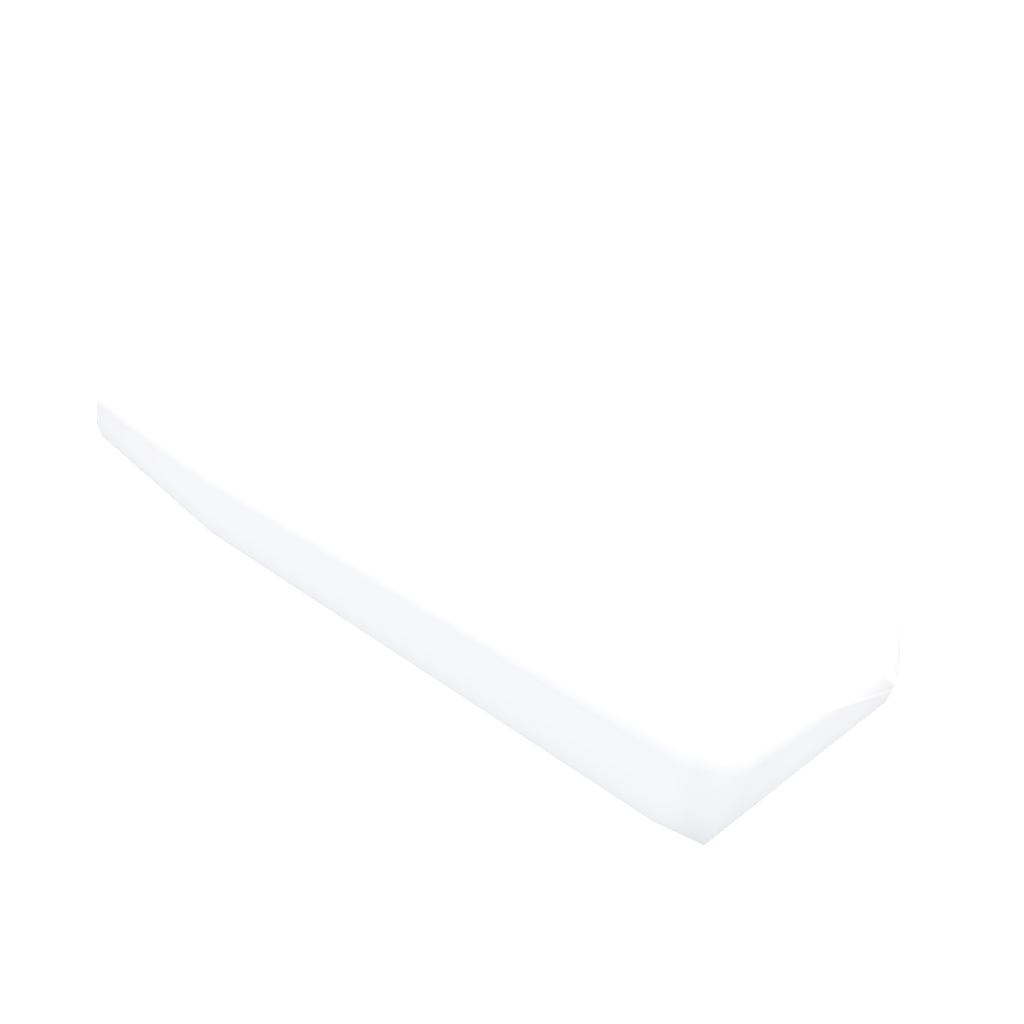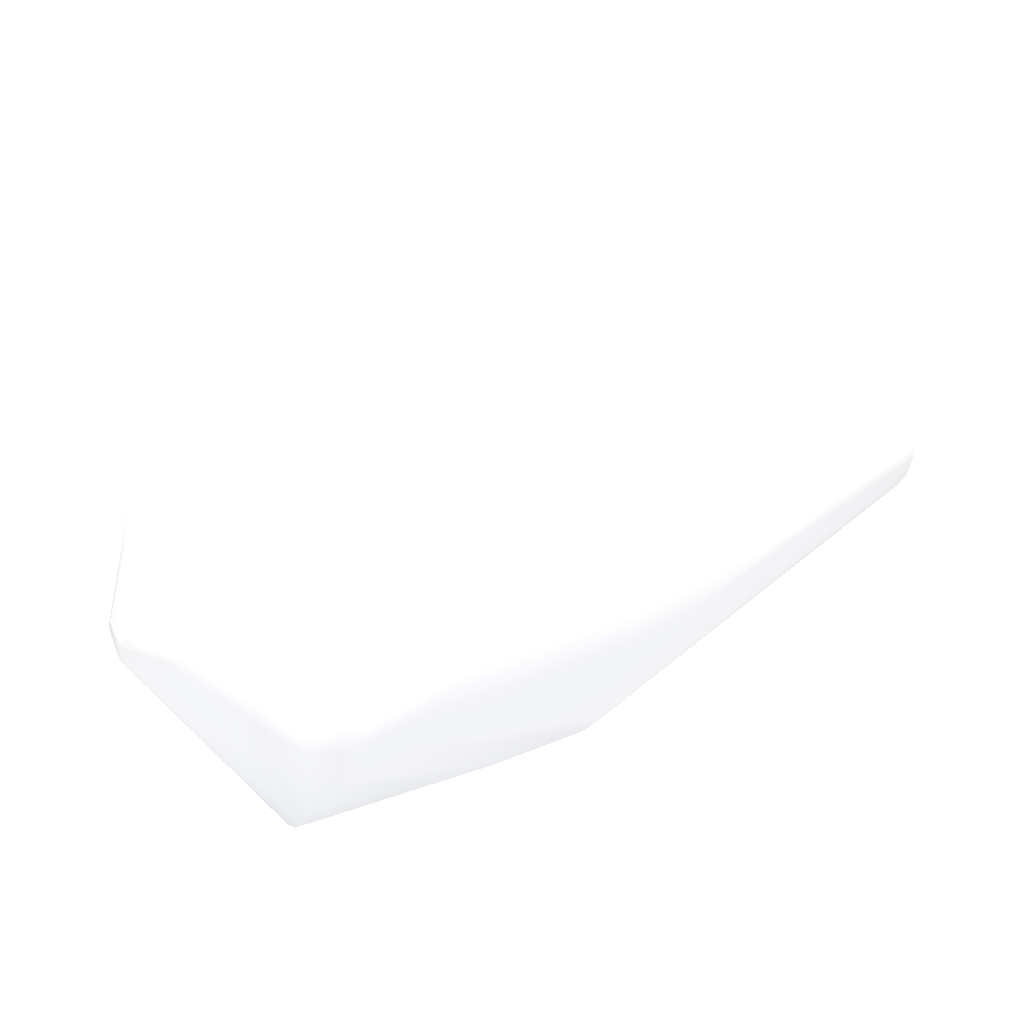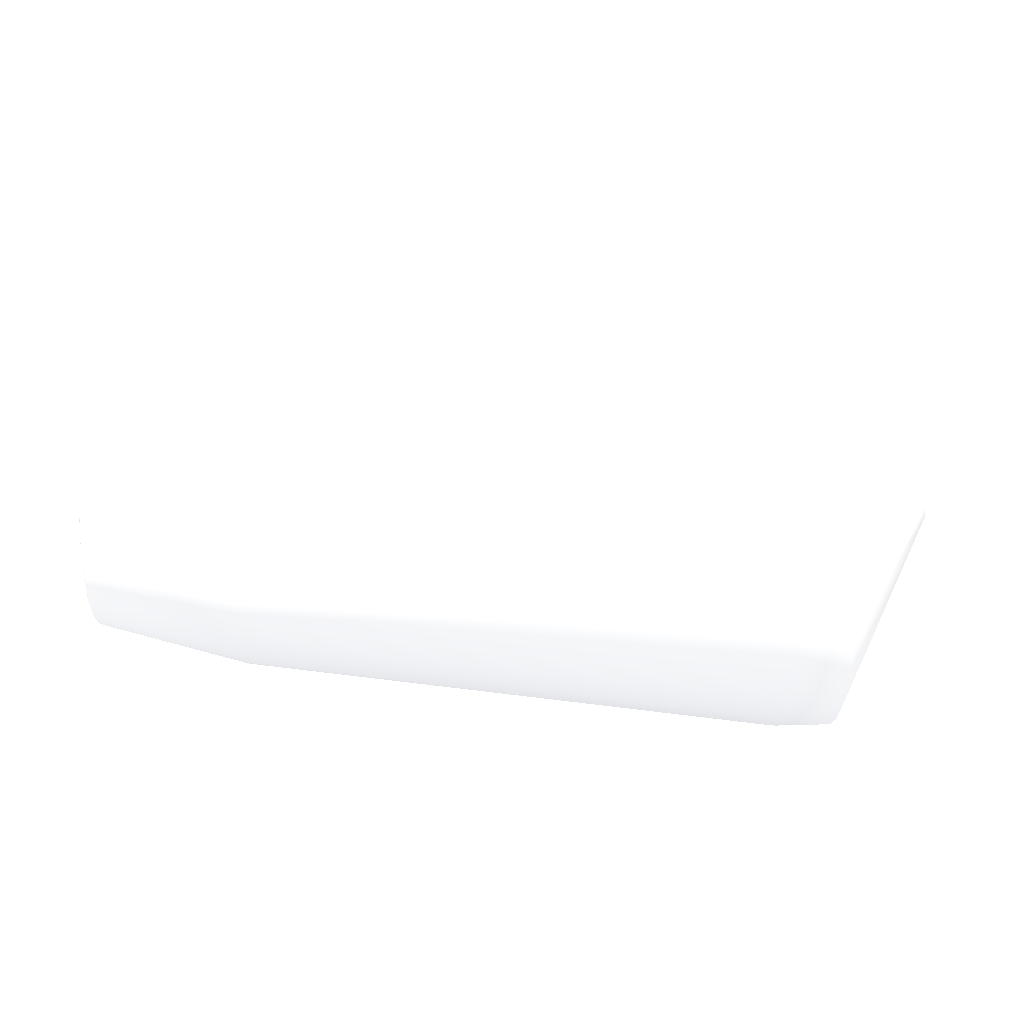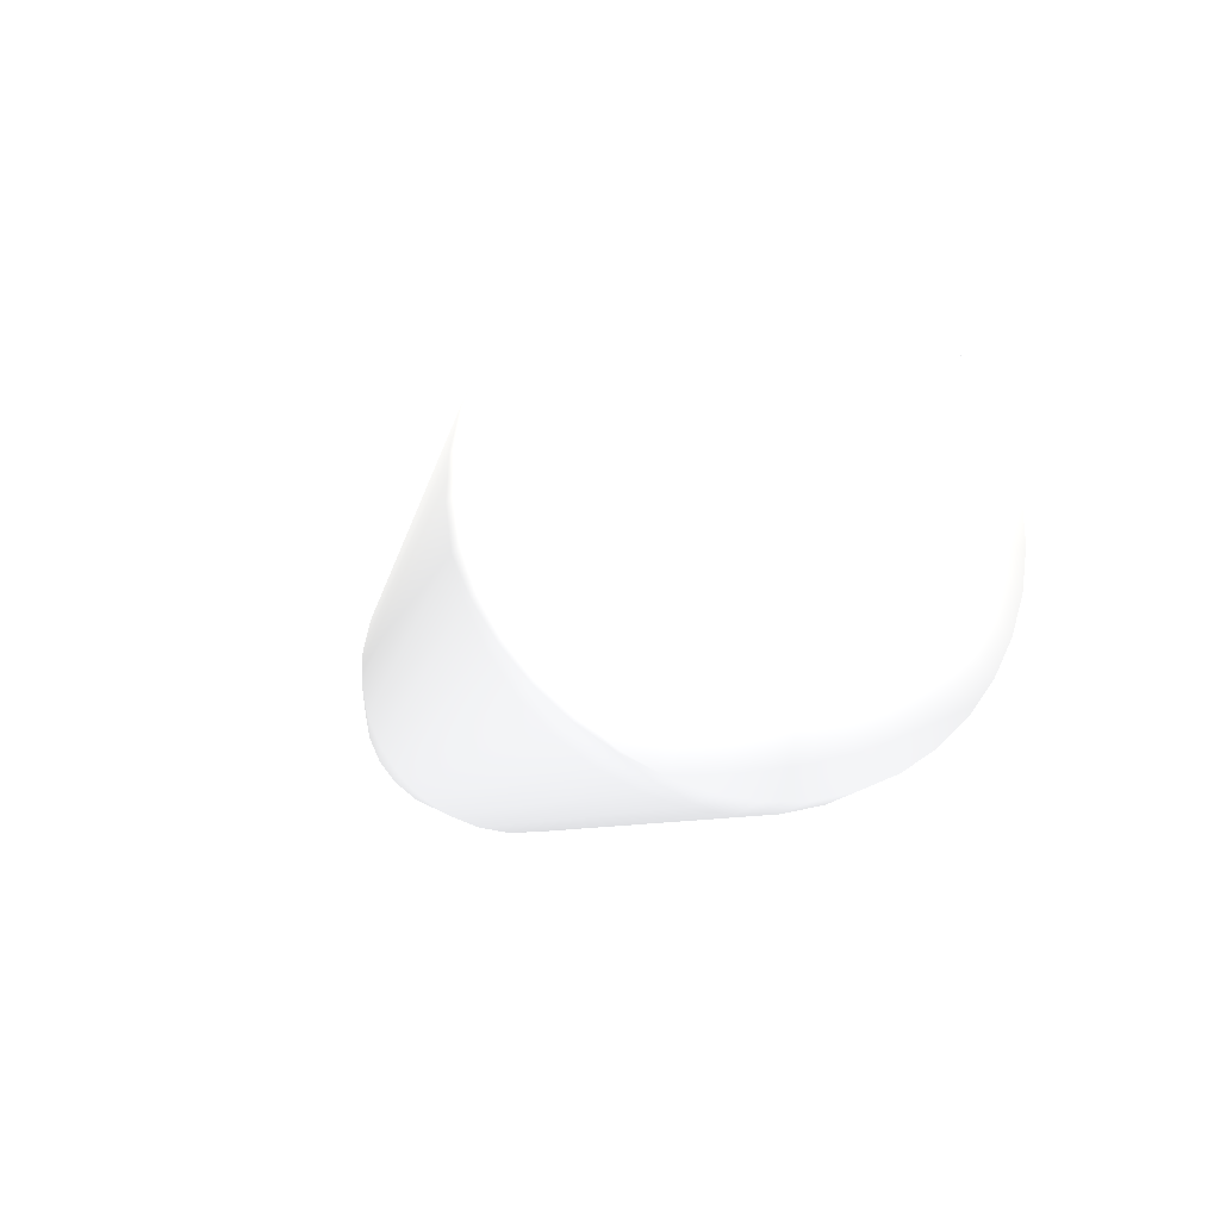
<metadata>
{"format":"obj","ext":"obj","renderer":"f3d","projection":"perspective","resolution":1024,"background":"white","views":[{"elev":76.0,"azim":25.1,"up":"+Y"},{"elev":43.3,"azim":154.2,"up":"+Y"},{"elev":57.6,"azim":-1.6,"up":"+Y"},{"elev":-15.6,"azim":69.5,"up":"+Y"}]}
</metadata>
<code>
v 0.0139 0.002165 -0.00125 0.698 0.698 0.698
v 0.0139 0.0025 0 0.698 0.698 0.698
v 0.0139 0.002165 0.00125 0.698 0.698 0.698
v -0.08515 -0.01225 0 0.698 0.698 0.698
v -0.08515 -0.01187 0.003046 0.698 0.698 0.698
v -0.08515 -0.01073 0.005901 0.698 0.698 0.698
v -0.08515 -0.00893 0.008386 0.698 0.698 0.698
v -0.08515 -0.006564 0.01034 0.698 0.698 0.698
v -0.08515 -0.003785 0.01165 0.698 0.698 0.698
v -0.08515 -0.000769 0.01223 0.698 0.698 0.698
v -0.08515 0.002295 0.01203 0.698 0.698 0.698
v -0.08515 0.005216 0.01108 0.698 0.698 0.698
v -0.08515 0.007808 0.009439 0.698 0.698 0.698
v -0.08515 0.00991 0.0072 0.698 0.698 0.698
v -0.08515 0.01139 0.00451 0.698 0.698 0.698
v -0.08515 0.01215 0.001535 0.698 0.698 0.698
v -0.08515 0.01215 -0.001535 0.698 0.698 0.698
v -0.08515 0.01139 -0.00451 0.698 0.698 0.698
v -0.08515 0.00991 -0.0072 0.698 0.698 0.698
v -0.08515 0.007808 -0.009439 0.698 0.698 0.698
v -0.08515 0.005216 -0.01108 0.698 0.698 0.698
v -0.08515 0.002295 -0.01203 0.698 0.698 0.698
v -0.08515 -0.000769 -0.01223 0.698 0.698 0.698
v -0.08515 -0.003785 -0.01165 0.698 0.698 0.698
v -0.08515 -0.006564 -0.01034 0.698 0.698 0.698
v -0.08515 -0.00893 -0.008386 0.698 0.698 0.698
v -0.08515 -0.01073 -0.005901 0.698 0.698 0.698
v -0.08515 -0.01187 -0.003046 0.698 0.698 0.698
v -0.08512 -0.01235 0 0.698 0.698 0.698
v -0.08502 -0.01244 0 0.698 0.698 0.698
v -0.08512 -0.01196 0.003071 0.698 0.698 0.698
v -0.08502 -0.01205 0.003093 0.698 0.698 0.698
v -0.08512 -0.01082 0.00595 0.698 0.698 0.698
v -0.08502 -0.0109 0.005992 0.698 0.698 0.698
v -0.08512 -0.009003 0.008454 0.698 0.698 0.698
v -0.08502 -0.009067 0.008514 0.698 0.698 0.698
v -0.08512 -0.006617 0.01043 0.698 0.698 0.698
v -0.08502 -0.006665 0.0105 0.698 0.698 0.698
v -0.08512 -0.003816 0.01175 0.698 0.698 0.698
v -0.08502 -0.003844 0.01183 0.698 0.698 0.698
v -0.08512 -0.000775 0.01233 0.698 0.698 0.698
v -0.08502 -0.000781 0.01241 0.698 0.698 0.698
v -0.08512 0.002314 0.01213 0.698 0.698 0.698
v -0.08502 0.002331 0.01222 0.698 0.698 0.698
v -0.08512 0.005258 0.01117 0.698 0.698 0.698
v -0.08502 0.005296 0.01125 0.698 0.698 0.698
v -0.08512 0.007872 0.009516 0.698 0.698 0.698
v -0.08502 0.007928 0.009584 0.698 0.698 0.698
v -0.08512 0.009991 0.007259 0.698 0.698 0.698
v -0.08502 0.01006 0.007311 0.698 0.698 0.698
v -0.08512 0.01148 0.004546 0.698 0.698 0.698
v -0.08502 0.01157 0.004579 0.698 0.698 0.698
v -0.08512 0.01225 0.001548 0.698 0.698 0.698
v -0.08502 0.01234 0.001559 0.698 0.698 0.698
v -0.08512 0.01225 -0.001548 0.698 0.698 0.698
v -0.08502 0.01234 -0.001559 0.698 0.698 0.698
v -0.08512 0.01148 -0.004546 0.698 0.698 0.698
v -0.08502 0.01157 -0.004579 0.698 0.698 0.698
v -0.08512 0.009991 -0.007259 0.698 0.698 0.698
v -0.08502 0.01006 -0.007311 0.698 0.698 0.698
v -0.08512 0.007872 -0.009516 0.698 0.698 0.698
v -0.08502 0.007928 -0.009584 0.698 0.698 0.698
v -0.08512 0.005258 -0.01117 0.698 0.698 0.698
v -0.08502 0.005296 -0.01125 0.698 0.698 0.698
v -0.08512 0.002314 -0.01213 0.698 0.698 0.698
v -0.08502 0.002331 -0.01222 0.698 0.698 0.698
v -0.08512 -0.000775 -0.01233 0.698 0.698 0.698
v -0.08502 -0.000781 -0.01241 0.698 0.698 0.698
v -0.08512 -0.003816 -0.01175 0.698 0.698 0.698
v -0.08502 -0.003844 -0.01183 0.698 0.698 0.698
v -0.08512 -0.006617 -0.01043 0.698 0.698 0.698
v -0.08502 -0.006665 -0.0105 0.698 0.698 0.698
v -0.08512 -0.009003 -0.008454 0.698 0.698 0.698
v -0.08502 -0.009067 -0.008514 0.698 0.698 0.698
v -0.08512 -0.01082 -0.00595 0.698 0.698 0.698
v -0.08502 -0.0109 -0.005992 0.698 0.698 0.698
v -0.08512 -0.01196 -0.003071 0.698 0.698 0.698
v -0.08502 -0.01205 -0.003093 0.698 0.698 0.698
v 0.014 -0.0024 0 0.698 0.698 0.698
v 0.014 -0.002019 -0.001298 0.698 0.698 0.698
v 0.014 -0.000997 -0.002183 0.698 0.698 0.698
v 0.014 0.000342 -0.002376 0.698 0.698 0.698
v 0.014 0.001572 -0.001814 0.698 0.698 0.698
v 0.014 0.002303 -0.000676 0.698 0.698 0.698
v 0.014 0.002303 0.000676 0.698 0.698 0.698
v 0.014 0.001572 0.001814 0.698 0.698 0.698
v 0.014 0.000342 0.002376 0.698 0.698 0.698
v 0.014 -0.000997 0.002183 0.698 0.698 0.698
v 0.014 -0.002019 0.001298 0.698 0.698 0.698
v -0.0675 0.0175 0 0.698 0.698 0.698
v -0.0675 0.01712 0.003638 0.698 0.698 0.698
v -0.0675 0.01599 0.007118 0.698 0.698 0.698
v -0.0675 0.01416 0.01029 0.698 0.698 0.698
v -0.0675 0.01171 0.013 0.698 0.698 0.698
v -0.0675 0.00875 0.01516 0.698 0.698 0.698
v -0.0675 0.005408 0.01664 0.698 0.698 0.698
v -0.0675 0.001829 0.0174 0.698 0.698 0.698
v -0.0675 -0.001829 0.0174 0.698 0.698 0.698
v -0.0675 -0.005408 0.01664 0.698 0.698 0.698
v -0.0675 -0.00875 0.01516 0.698 0.698 0.698
v -0.0675 -0.01171 0.013 0.698 0.698 0.698
v -0.0675 -0.01416 0.01029 0.698 0.698 0.698
v -0.0675 -0.01599 0.007118 0.698 0.698 0.698
v -0.0675 -0.01712 0.003638 0.698 0.698 0.698
v -0.0675 -0.0175 0 0.698 0.698 0.698
v -0.0675 -0.01712 -0.003638 0.698 0.698 0.698
v -0.0675 -0.01599 -0.007118 0.698 0.698 0.698
v -0.0675 -0.01416 -0.01029 0.698 0.698 0.698
v -0.0675 -0.01171 -0.013 0.698 0.698 0.698
v -0.0675 -0.005408 -0.01664 0.698 0.698 0.698
v -0.0675 -0.001829 -0.0174 0.698 0.698 0.698
v -0.0675 0.001829 -0.0174 0.698 0.698 0.698
v -0.0675 0.005408 -0.01664 0.698 0.698 0.698
v -0.0675 0.01171 -0.013 0.698 0.698 0.698
v -0.0675 0.01416 -0.01029 0.698 0.698 0.698
v -0.0675 0.01599 -0.007118 0.698 0.698 0.698
v -0.0675 0.01712 -0.003638 0.698 0.698 0.698
v -0.0405 -0.003005 -0.0245 0.698 0.698 0.698
v -0.03558 -0.01164 -0.0245 0.698 0.698 0.698
v -0.03427 -0.01277 -0.0245 0.698 0.698 0.698
v -0.03264 -0.01333 -0.0245 0.698 0.698 0.698
v -0.02116 -0.01333 -0.0245 0.698 0.698 0.698
v -0.01322 0.01367 -0.0245 0.698 0.698 0.698
v -0.0269 0.01367 -0.0245 0.698 0.698 0.698
v -0.03228 0.01337 -0.0245 0.698 0.698 0.698
v -0.03402 0.01291 -0.0245 0.698 0.698 0.698
v -0.03544 0.01181 -0.0245 0.698 0.698 0.698
v -0.0405 0.003005 -0.0245 0.698 0.698 0.698
v 0.0015 -0.0265 0 0.698 0.698 0.698
v 0.0015 -0.02612 0.004479 0.698 0.698 0.698
v 0.0015 -0.02499 0.008828 0.698 0.698 0.698
v 0.0015 -0.02313 0.01292 0.698 0.698 0.698
v 0.0015 -0.02062 0.01665 0.698 0.698 0.698
v 0.0015 -0.01751 0.01989 0.698 0.698 0.698
v 0.0015 -0.01389 0.02257 0.698 0.698 0.698
v 0.0015 -0.009881 0.02459 0.698 0.698 0.698
v 0.0015 -0.005583 0.02591 0.698 0.698 0.698
v 0.0015 -0.001125 0.02648 0.698 0.698 0.698
v 0.0015 0.003366 0.02628 0.698 0.698 0.698
v 0.0015 0.00776 0.02534 0.698 0.698 0.698
v 0.0015 0.01193 0.02366 0.698 0.698 0.698
v 0.0015 0.01576 0.02131 0.698 0.698 0.698
v 0.0015 0.01913 0.01834 0.698 0.698 0.698
v 0.0015 0.02196 0.01484 0.698 0.698 0.698
v 0.0015 0.02415 0.01091 0.698 0.698 0.698
v 0.0015 0.02565 0.006677 0.698 0.698 0.698
v 0.0015 0.02641 0.002247 0.698 0.698 0.698
v 0.0015 0.02641 -0.002247 0.698 0.698 0.698
v 0.0015 0.02565 -0.006677 0.698 0.698 0.698
v 0.0015 0.02415 -0.01091 0.698 0.698 0.698
v 0.0015 0.02196 -0.01484 0.698 0.698 0.698
v 0.0015 0.01913 -0.01834 0.698 0.698 0.698
v 0.0015 0.01576 -0.02131 0.698 0.698 0.698
v 0.0015 0.01193 -0.02366 0.698 0.698 0.698
v 0.0015 0.00776 -0.02534 0.698 0.698 0.698
v 0.0015 0.003366 -0.02628 0.698 0.698 0.698
v 0.0015 -0.001125 -0.02648 0.698 0.698 0.698
v 0.0015 -0.005583 -0.02591 0.698 0.698 0.698
v 0.0015 -0.009881 -0.02459 0.698 0.698 0.698
v 0.0015 -0.01389 -0.02257 0.698 0.698 0.698
v 0.0015 -0.01751 -0.01989 0.698 0.698 0.698
v 0.0015 -0.02062 -0.01665 0.698 0.698 0.698
v 0.0015 -0.02313 -0.01292 0.698 0.698 0.698
v 0.0015 -0.02499 -0.008828 0.698 0.698 0.698
v 0.0015 -0.02612 -0.004479 0.698 0.698 0.698
v -0.005 -0.0265 0 0.698 0.698 0.698
v -0.005 -0.02612 -0.004479 0.698 0.698 0.698
v -0.005 -0.02499 -0.008828 0.698 0.698 0.698
v -0.005 -0.02313 -0.01292 0.698 0.698 0.698
v -0.005 -0.02062 -0.01665 0.698 0.698 0.698
v -0.005 -0.005583 -0.02591 0.698 0.698 0.698
v -0.005 -0.001125 -0.02648 0.698 0.698 0.698
v -0.005 0.003366 -0.02628 0.698 0.698 0.698
v -0.005 0.01913 -0.01834 0.698 0.698 0.698
v -0.005 0.02196 -0.01484 0.698 0.698 0.698
v -0.005 0.02415 -0.01091 0.698 0.698 0.698
v -0.005 0.02565 -0.006677 0.698 0.698 0.698
v -0.005 0.02641 -0.002247 0.698 0.698 0.698
v -0.005 0.02641 0.002247 0.698 0.698 0.698
v -0.005 0.02565 0.006677 0.698 0.698 0.698
v -0.005 0.02415 0.01091 0.698 0.698 0.698
v -0.005 0.02196 0.01484 0.698 0.698 0.698
v -0.005 0.01913 0.01834 0.698 0.698 0.698
v -0.005 0.01576 0.02131 0.698 0.698 0.698
v -0.005 0.01193 0.02366 0.698 0.698 0.698
v -0.005 0.00776 0.02534 0.698 0.698 0.698
v -0.005 0.003366 0.02628 0.698 0.698 0.698
v -0.005 -0.001125 0.02648 0.698 0.698 0.698
v -0.005 -0.005583 0.02591 0.698 0.698 0.698
v -0.005 -0.009881 0.02459 0.698 0.698 0.698
v -0.005 -0.01389 0.02257 0.698 0.698 0.698
v -0.005 -0.01751 0.01989 0.698 0.698 0.698
v -0.005 -0.02062 0.01665 0.698 0.698 0.698
v -0.005 -0.02313 0.01292 0.698 0.698 0.698
v -0.005 -0.02499 0.008828 0.698 0.698 0.698
v -0.005 -0.02612 0.004479 0.698 0.698 0.698
f 1 83 151
f 1 84 83
f 1 151 84
f 2 84 148
f 2 85 84
f 2 147 85
f 2 148 147
f 3 85 144
f 3 86 85
f 3 144 86
f 4 5 28
f 4 28 77
f 4 29 31
f 4 31 5
f 4 77 29
f 5 6 9
f 5 9 24
f 5 24 28
f 5 31 6
f 6 7 8
f 6 8 9
f 6 31 33
f 6 33 7
f 7 33 35
f 7 35 8
f 8 35 37
f 8 37 39
f 8 39 9
f 9 10 11
f 9 11 14
f 9 14 19
f 9 19 24
f 9 39 10
f 10 39 41
f 10 41 11
f 11 12 14
f 11 41 43
f 11 43 45
f 11 45 12
f 12 13 14
f 12 45 13
f 13 45 47
f 13 47 49
f 13 49 14
f 14 15 16
f 14 16 17
f 14 17 19
f 14 49 15
f 15 49 51
f 15 51 53
f 15 53 16
f 16 53 55
f 16 55 17
f 17 18 19
f 17 55 18
f 18 55 57
f 18 57 59
f 18 59 19
f 19 20 21
f 19 21 22
f 19 22 24
f 19 59 20
f 20 59 61
f 20 61 63
f 20 63 21
f 21 63 22
f 22 23 24
f 22 63 65
f 22 65 67
f 22 67 23
f 23 67 69
f 23 69 24
f 24 25 27
f 24 27 28
f 24 69 25
f 25 26 27
f 25 69 71
f 25 71 73
f 25 73 26
f 26 73 75
f 26 75 27
f 27 75 77
f 27 77 28
f 29 30 31
f 29 77 30
f 30 32 31
f 30 77 78
f 30 78 106
f 30 104 32
f 30 105 104
f 30 106 105
f 31 32 33
f 32 34 33
f 32 103 34
f 32 104 103
f 33 34 36
f 33 36 35
f 34 102 36
f 34 103 102
f 35 36 38
f 35 38 37
f 36 101 38
f 36 102 101
f 37 38 39
f 38 40 39
f 38 100 40
f 38 101 100
f 39 40 41
f 40 42 41
f 40 98 42
f 40 99 98
f 40 100 99
f 41 42 44
f 41 44 43
f 42 97 44
f 42 98 97
f 43 44 45
f 44 46 45
f 44 96 46
f 44 97 96
f 45 46 48
f 45 48 47
f 46 95 48
f 46 96 95
f 47 48 50
f 47 50 49
f 48 94 50
f 48 95 94
f 49 50 51
f 50 52 51
f 50 92 52
f 50 93 92
f 50 94 93
f 51 52 53
f 52 54 53
f 52 91 54
f 52 92 91
f 53 54 56
f 53 56 55
f 54 90 56
f 54 91 90
f 55 56 58
f 55 58 57
f 56 90 117
f 56 117 58
f 57 58 60
f 57 60 59
f 58 116 60
f 58 117 116
f 59 60 61
f 60 62 61
f 60 114 62
f 60 115 114
f 60 116 115
f 61 62 63
f 62 64 63
f 62 114 126
f 62 126 64
f 63 64 66
f 63 66 65
f 64 126 127
f 64 127 66
f 65 66 67
f 66 68 67
f 66 112 68
f 66 113 112
f 66 127 113
f 67 68 70
f 67 70 69
f 68 111 70
f 68 112 111
f 69 70 72
f 69 72 71
f 70 110 119
f 70 111 110
f 70 119 120
f 70 120 72
f 71 72 73
f 72 74 73
f 72 109 74
f 72 120 109
f 73 74 75
f 74 76 75
f 74 108 76
f 74 109 108
f 75 76 78
f 75 78 77
f 76 107 78
f 76 108 107
f 78 107 106
f 79 80 81
f 79 81 88
f 79 88 89
f 79 89 131
f 79 129 165
f 79 130 129
f 79 131 130
f 79 164 80
f 79 165 164
f 80 161 81
f 80 162 161
f 80 163 162
f 80 164 163
f 81 82 83
f 81 83 84
f 81 84 88
f 81 158 82
f 81 159 158
f 81 160 159
f 81 161 160
f 82 154 83
f 82 155 154
f 82 156 155
f 82 157 156
f 82 158 157
f 83 152 151
f 83 153 152
f 83 154 153
f 84 85 88
f 84 149 148
f 84 150 149
f 84 151 150
f 85 86 88
f 85 145 144
f 85 146 145
f 85 147 146
f 86 87 88
f 86 141 87
f 86 142 141
f 86 143 142
f 86 144 143
f 87 137 88
f 87 138 137
f 87 139 138
f 87 140 139
f 87 141 140
f 88 134 89
f 88 135 134
f 88 136 135
f 88 137 136
f 89 132 131
f 89 133 132
f 89 134 133
f 90 91 179
f 90 178 117
f 90 179 178
f 91 92 180
f 91 180 179
f 92 93 182
f 92 181 180
f 92 182 181
f 93 94 183
f 93 183 182
f 94 95 184
f 94 184 183
f 95 96 185
f 95 185 184
f 96 97 187
f 96 186 185
f 96 187 186
f 97 98 188
f 97 188 187
f 98 99 189
f 98 189 188
f 99 100 190
f 99 190 189
f 100 101 191
f 100 191 190
f 101 102 193
f 101 192 191
f 101 193 192
f 102 103 194
f 102 194 193
f 103 104 195
f 103 195 194
f 104 105 196
f 104 196 195
f 105 106 167
f 105 166 196
f 105 167 166
f 106 107 168
f 106 168 167
f 107 108 121
f 107 121 169
f 107 169 168
f 108 109 120
f 108 120 121
f 110 111 119
f 111 112 118
f 111 118 119
f 112 113 127
f 112 127 128
f 112 128 118
f 114 115 126
f 115 116 125
f 115 125 126
f 116 117 177
f 116 176 125
f 116 177 176
f 117 178 177
f 118 128 172
f 118 172 119
f 119 172 120
f 120 172 121
f 121 122 170
f 121 170 169
f 121 171 122
f 121 172 171
f 122 158 159
f 122 159 160
f 122 160 161
f 122 161 162
f 122 162 170
f 122 171 158
f 123 124 174
f 123 152 153
f 123 153 154
f 123 154 155
f 123 155 156
f 123 156 173
f 123 173 124
f 123 174 152
f 124 125 175
f 124 173 125
f 124 175 174
f 125 173 126
f 125 176 175
f 126 173 127
f 127 172 128
f 127 173 172
f 129 130 196
f 129 166 167
f 129 167 165
f 129 196 166
f 130 131 195
f 130 195 196
f 131 132 194
f 131 194 195
f 132 133 193
f 132 193 194
f 133 134 192
f 133 192 193
f 134 135 191
f 134 191 192
f 135 136 190
f 135 190 191
f 136 137 189
f 136 189 190
f 137 138 188
f 137 188 189
f 138 139 187
f 138 187 188
f 139 140 186
f 139 186 187
f 140 141 185
f 140 185 186
f 141 142 184
f 141 184 185
f 142 143 183
f 142 183 184
f 143 144 182
f 143 182 183
f 144 145 181
f 144 181 182
f 145 146 180
f 145 180 181
f 146 147 179
f 146 179 180
f 147 148 179
f 148 149 178
f 148 178 179
f 149 150 177
f 149 177 178
f 150 151 176
f 150 176 177
f 151 152 175
f 151 175 176
f 152 174 175
f 156 157 173
f 157 158 172
f 157 172 173
f 158 171 172
f 162 163 170
f 163 164 169
f 163 169 170
f 164 165 168
f 164 168 169
f 165 167 168

</code>
